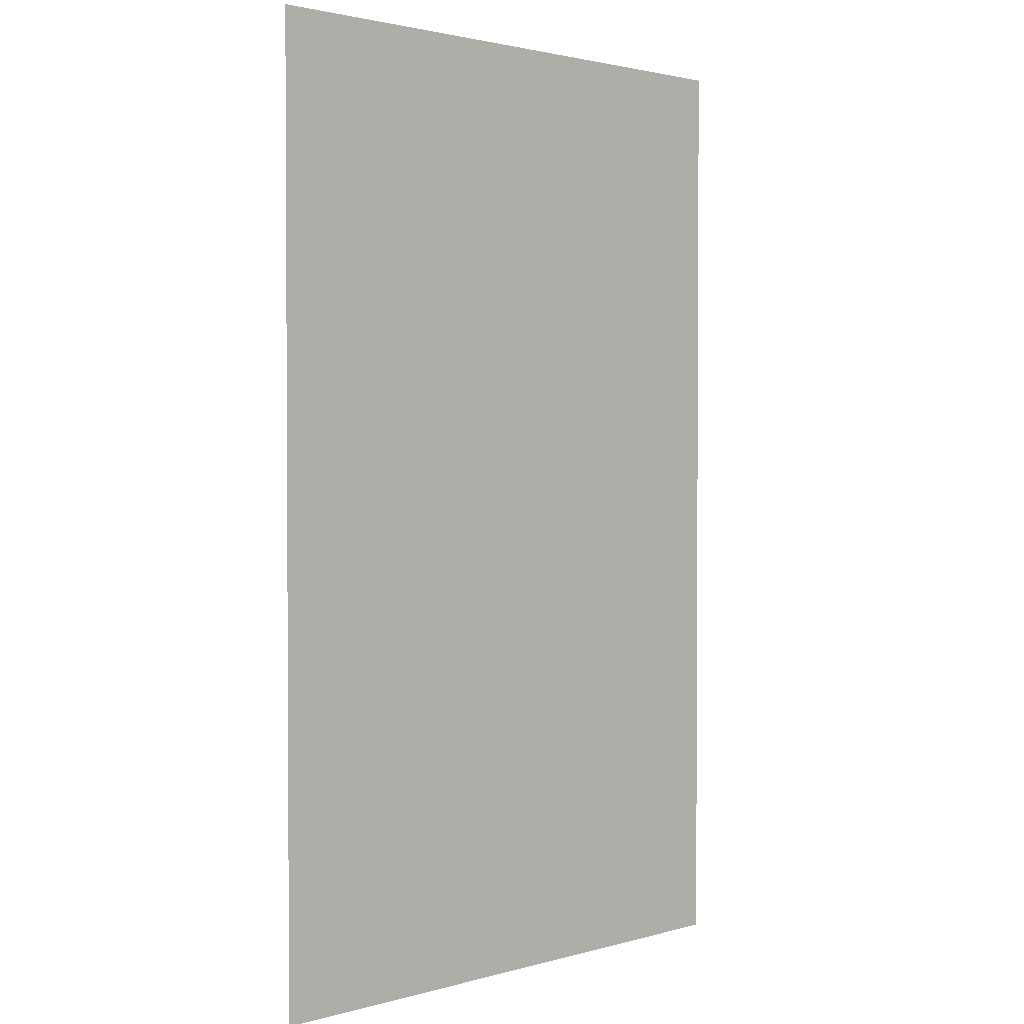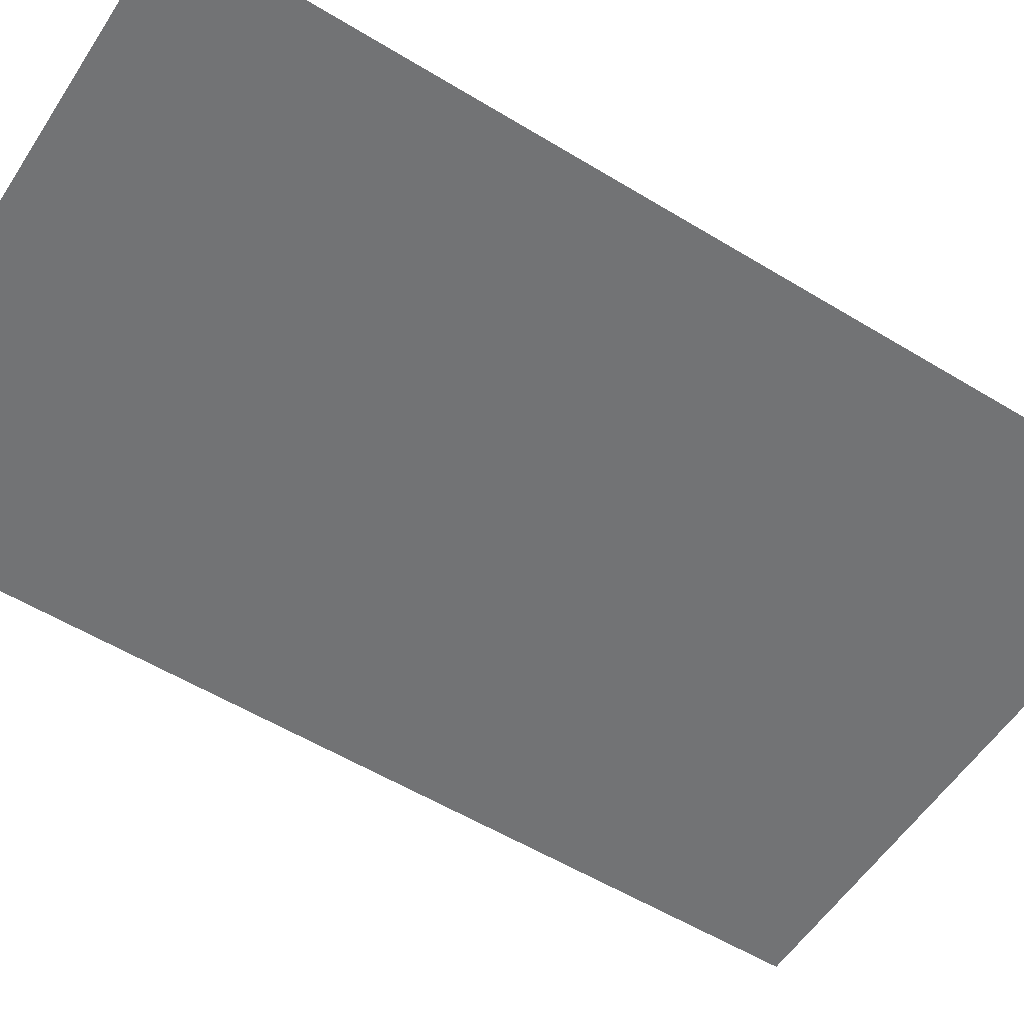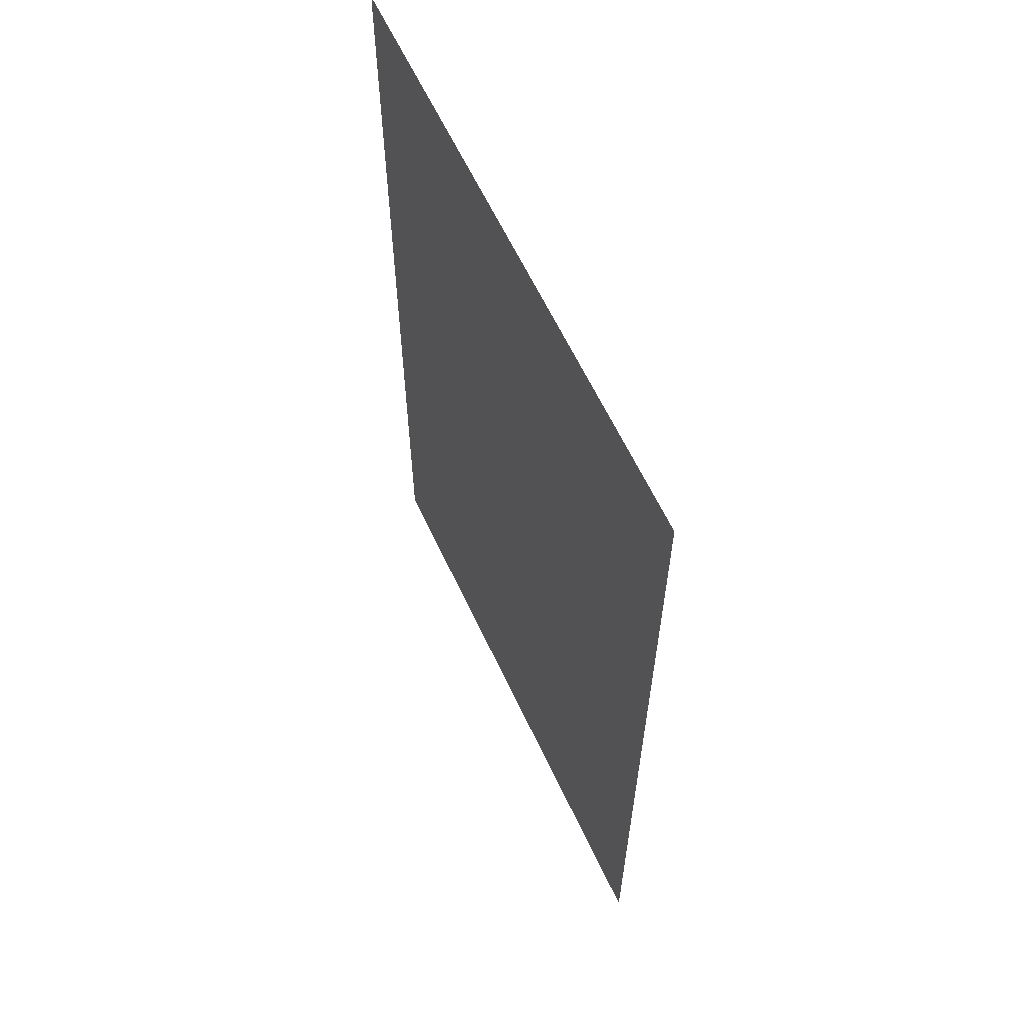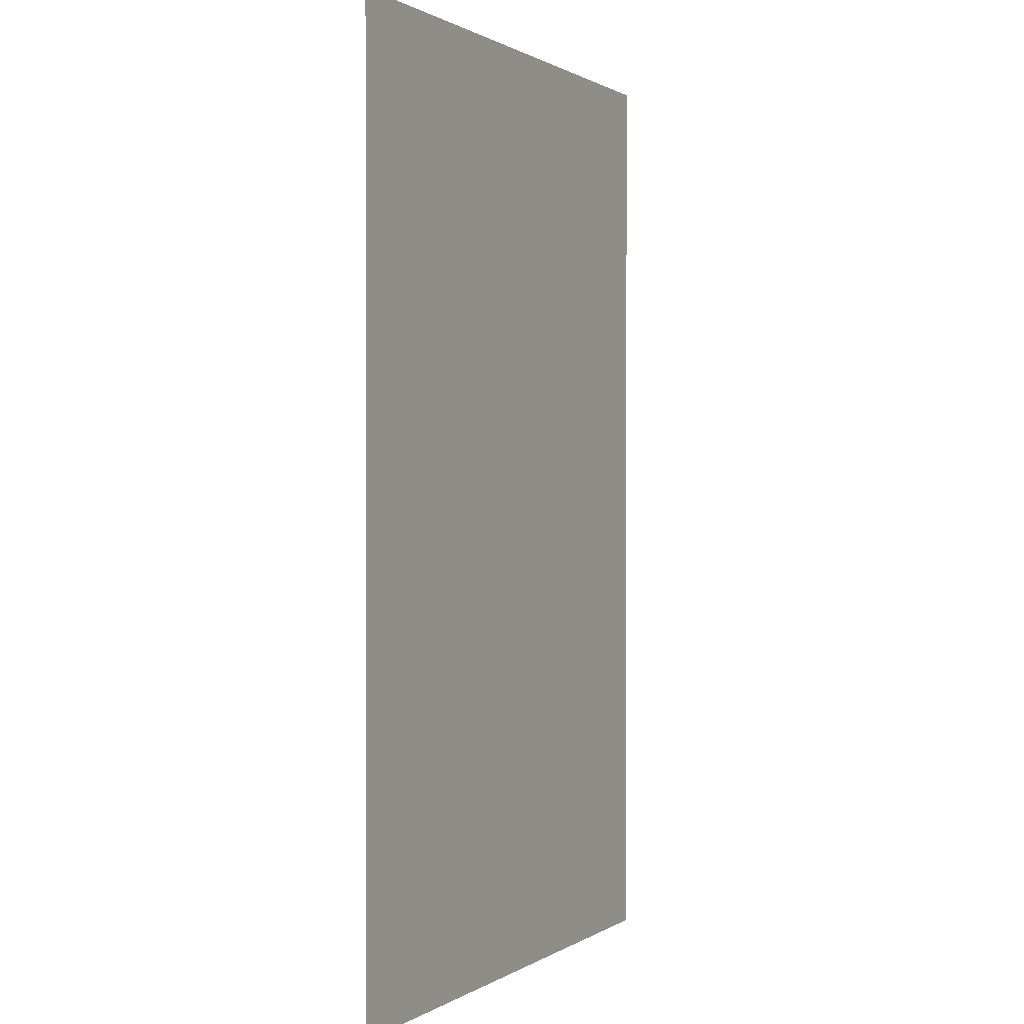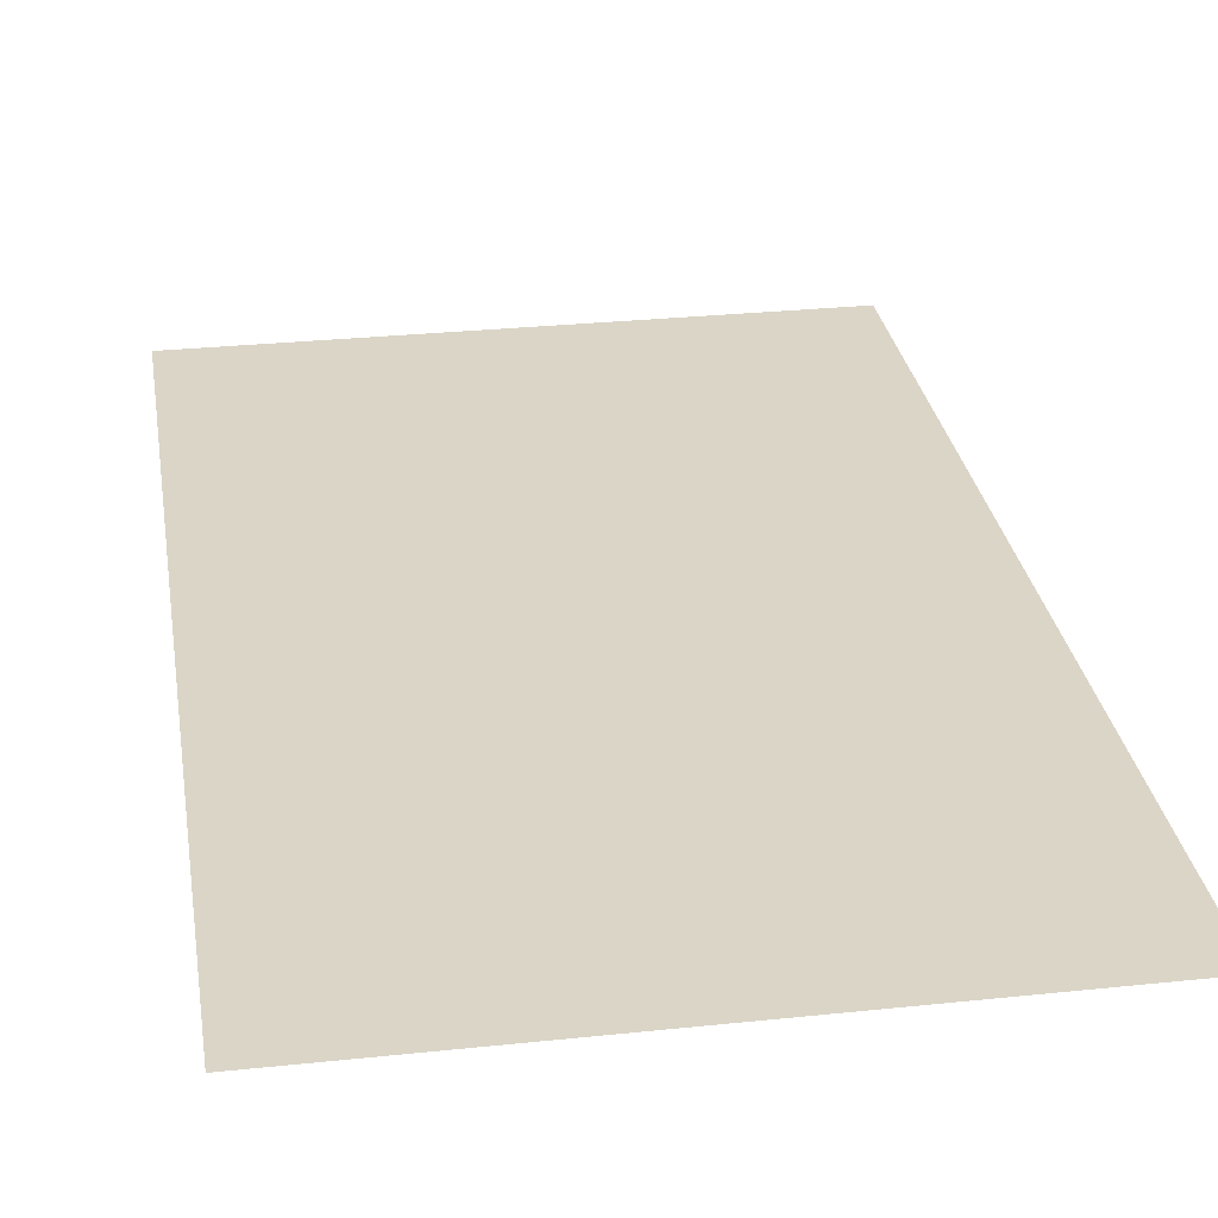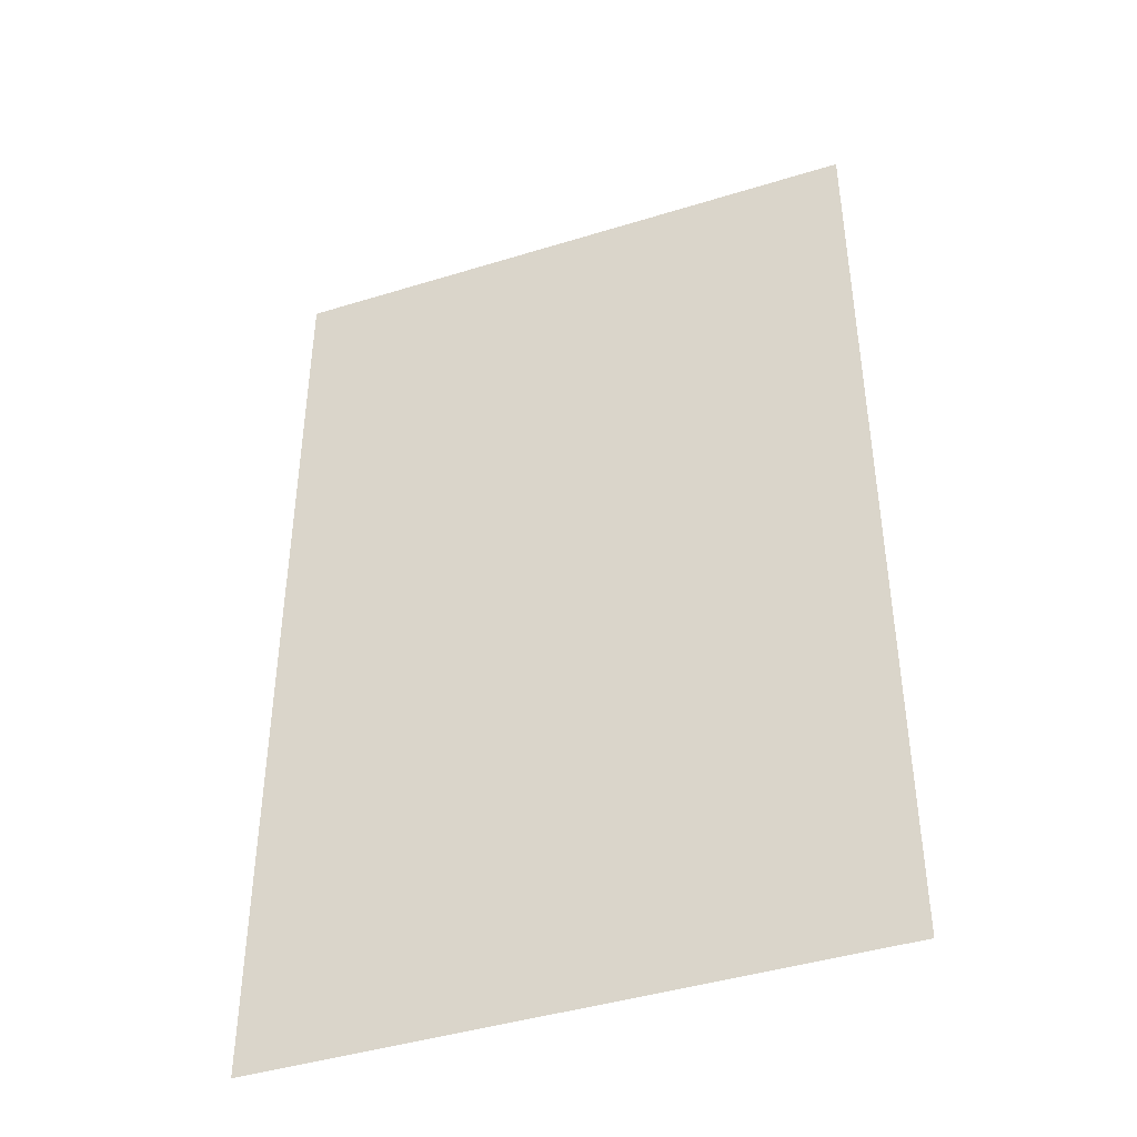
<metadata>
{"format":"obj","ext":"obj","renderer":"f3d","projection":"perspective","resolution":1024,"background":"white","views":[{"elev":2.0,"azim":-44.8,"up":"+Z"},{"elev":-55.7,"azim":-122.6,"up":"+Y"},{"elev":62.3,"azim":64.9,"up":"+Z"},{"elev":0.8,"azim":-63.4,"up":"+Z"},{"elev":29.0,"azim":-8.9,"up":"+Y"},{"elev":-42.9,"azim":-159.8,"up":"+Z"}]}
</metadata>
<code>
o DL3_Plane.003
v -0.1405 0 0.2269
v 0.1405 0 0.2269
v -0.1405 0 -0.2269
v 0.1405 0 -0.2269
f 2 3 1
f 2 4 3

</code>
